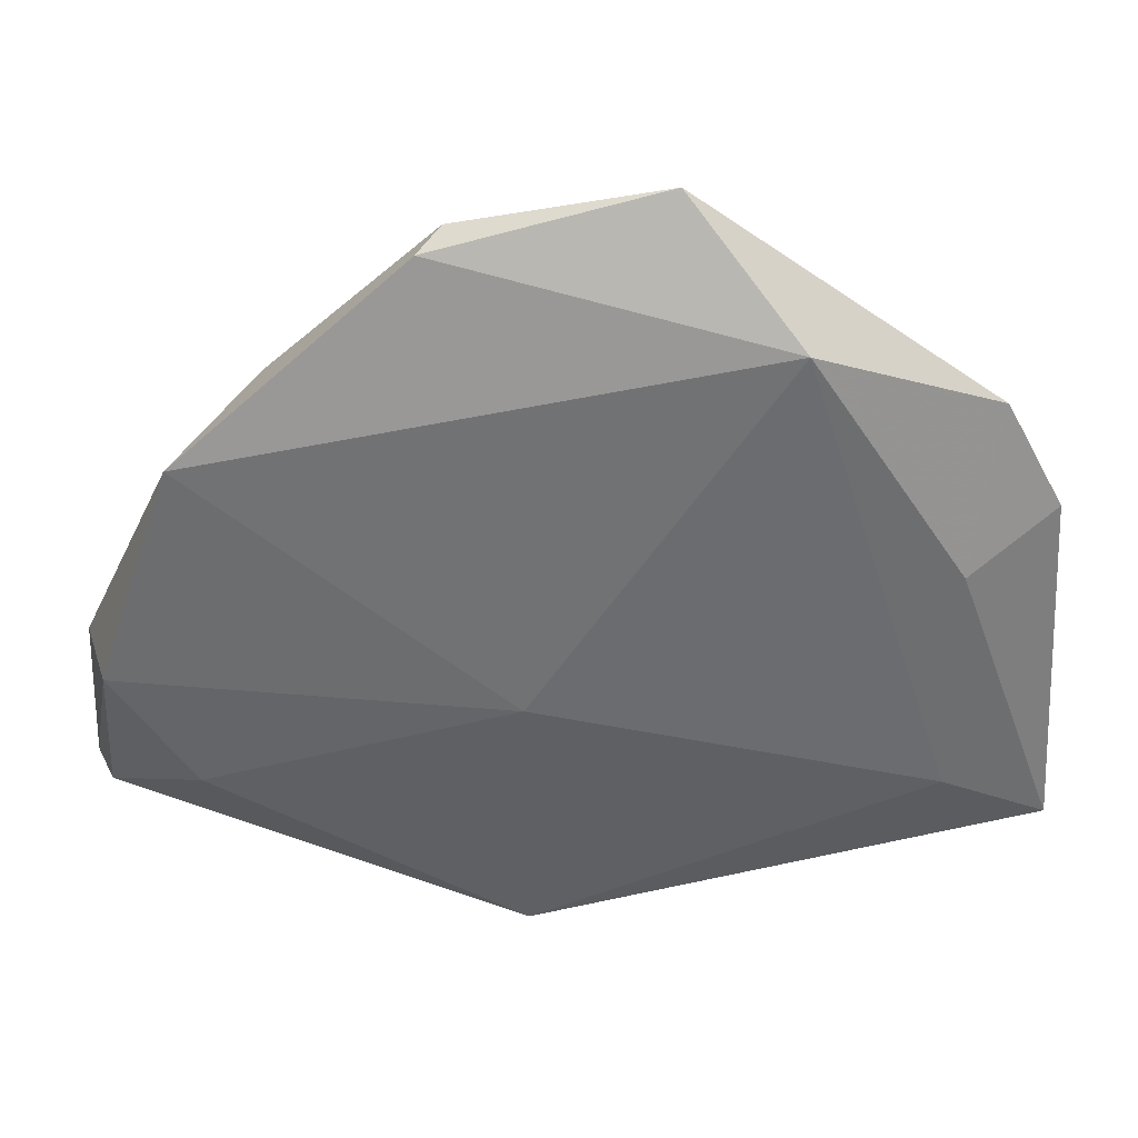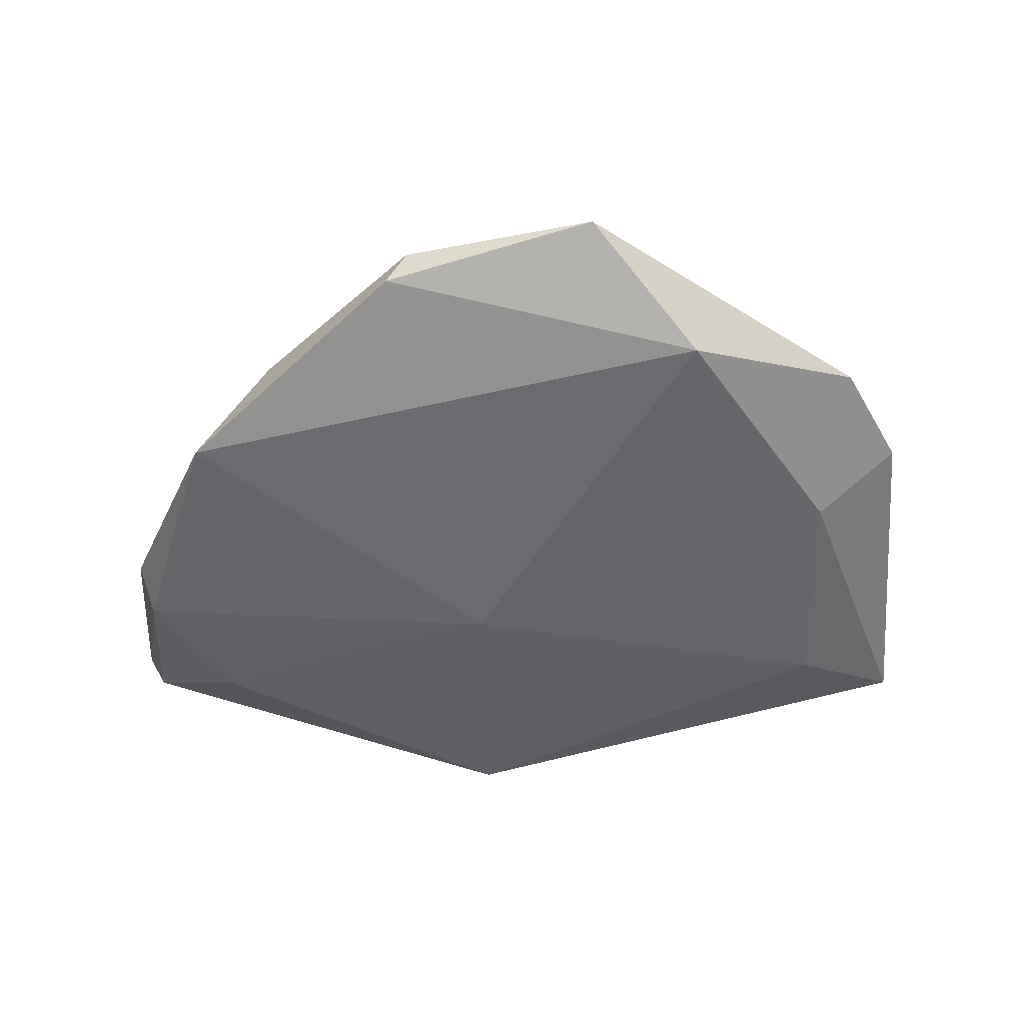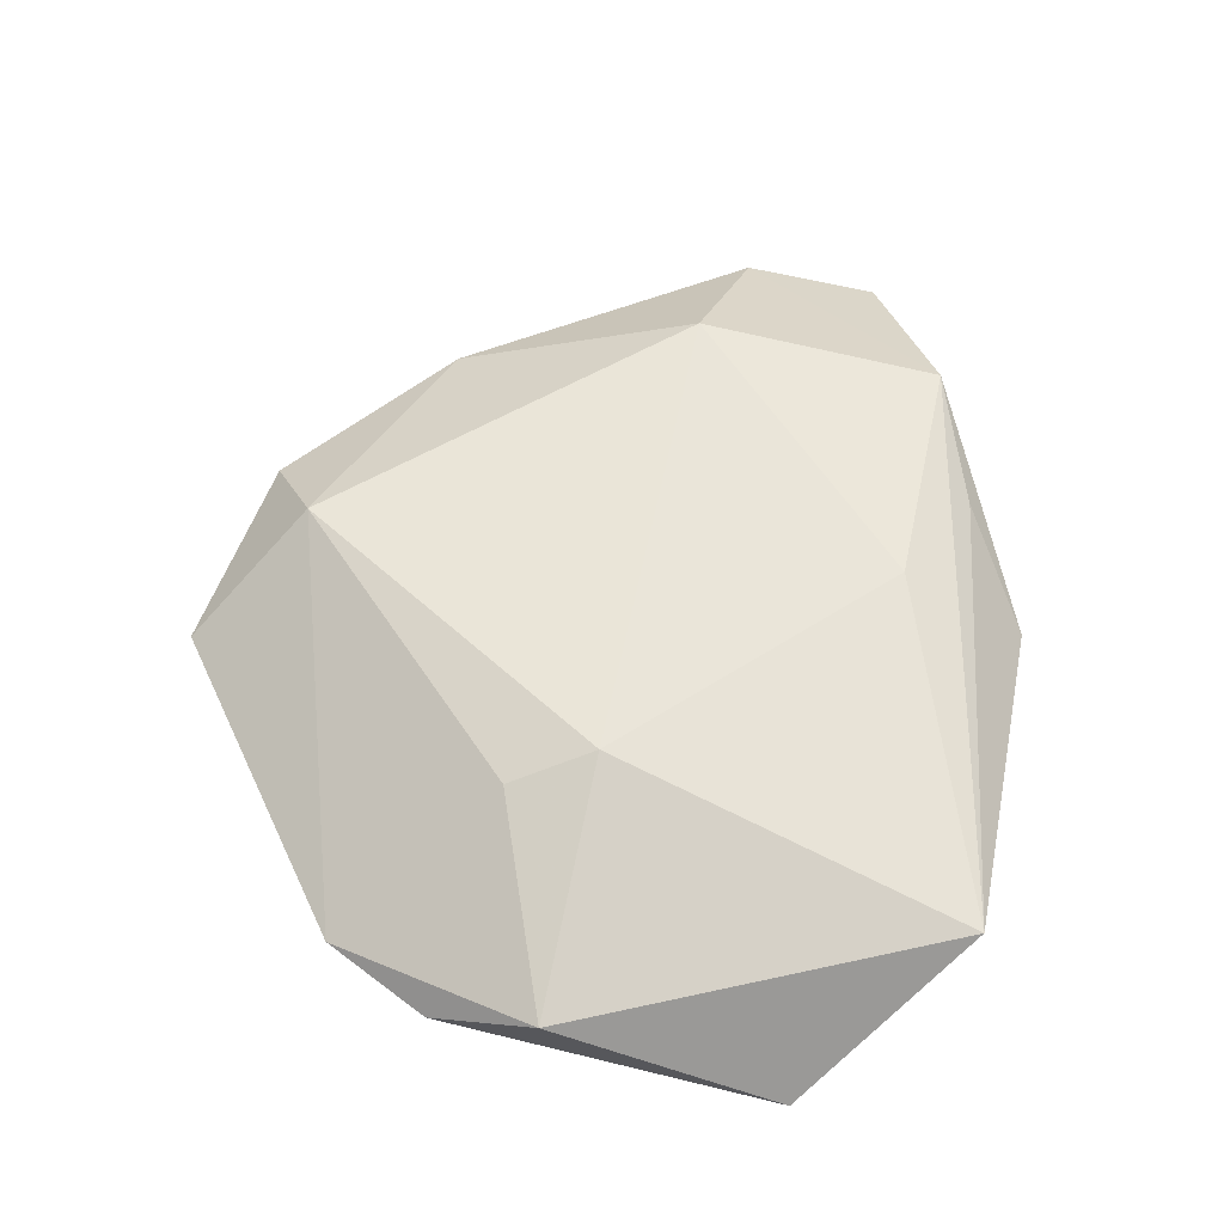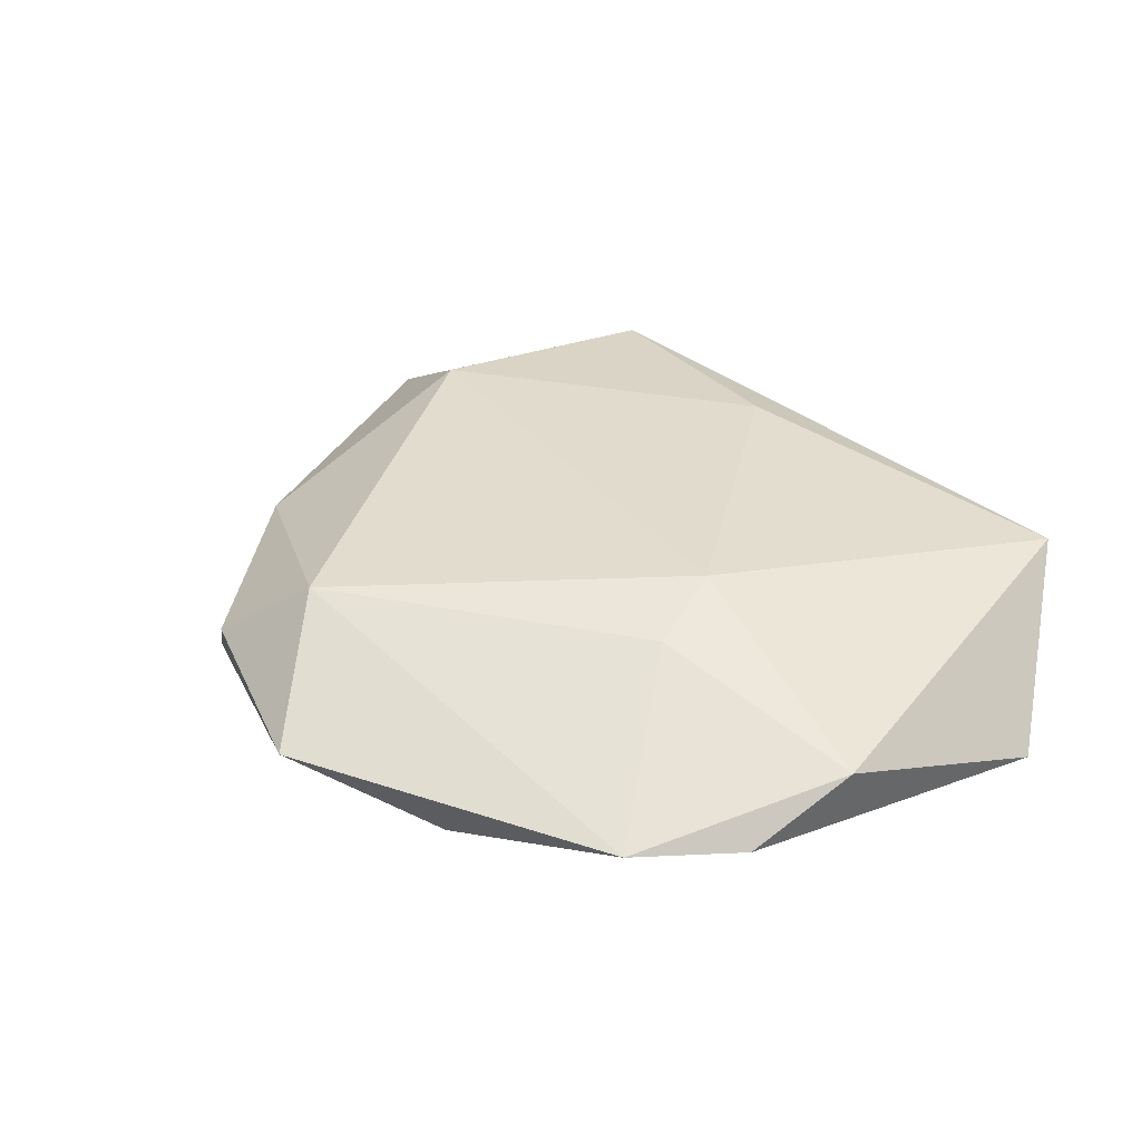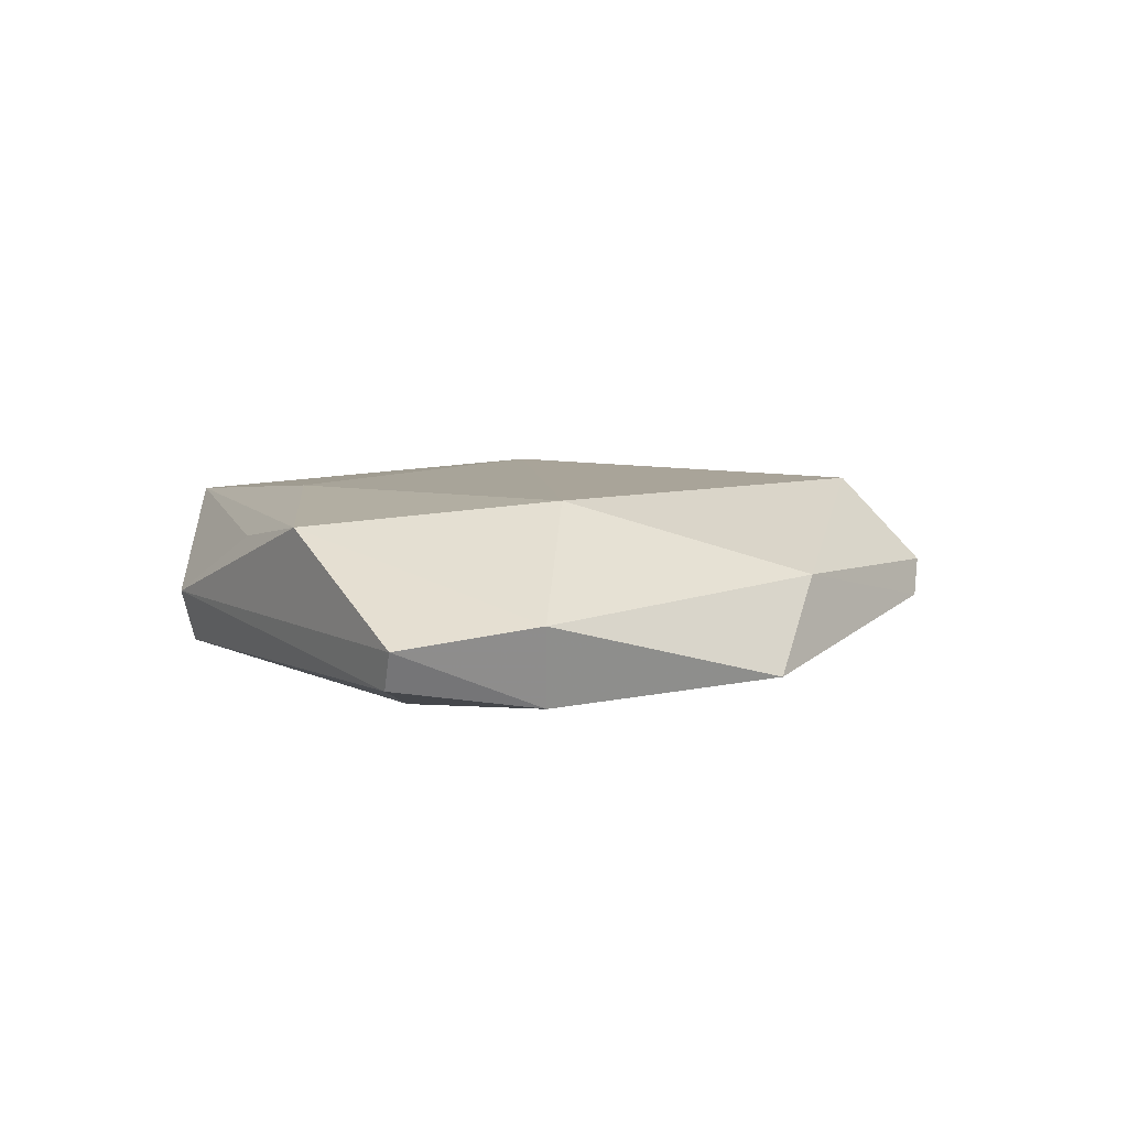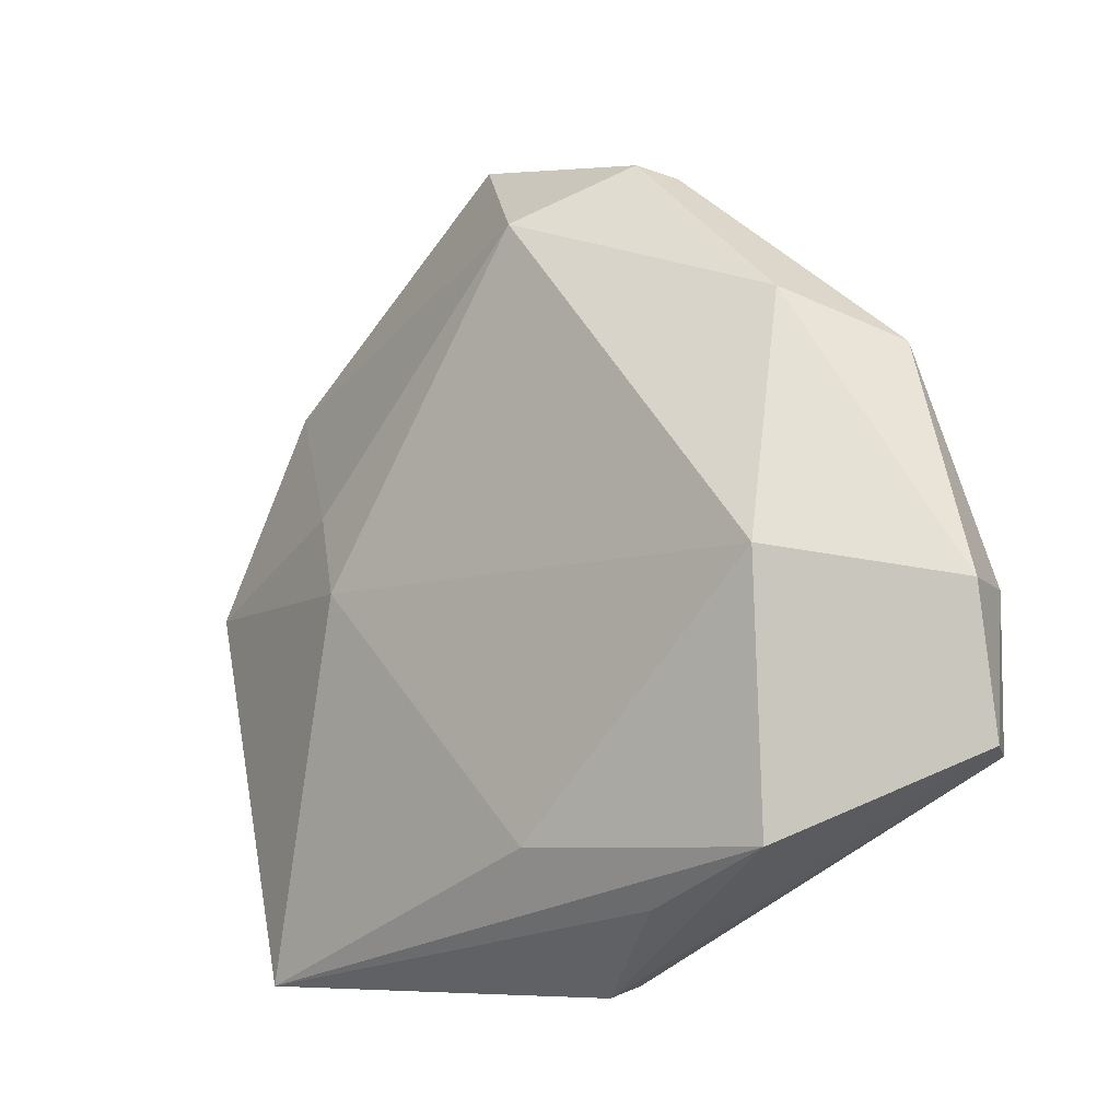
<metadata>
{"format":"obj","ext":"obj","renderer":"f3d","projection":"perspective","resolution":1024,"background":"white","views":[{"elev":39.3,"azim":-178.2,"up":"+Y"},{"elev":-48.4,"azim":-178.9,"up":"+Z"},{"elev":59.7,"azim":-81.2,"up":"+Z"},{"elev":34.7,"azim":-125.4,"up":"+Z"},{"elev":6.3,"azim":81.9,"up":"+Z"},{"elev":-12.5,"azim":41.9,"up":"+Y"}]}
</metadata>
<code>
v 0.04586 -0.003472 -0.008303
v 0.004989 -0.02465 0.009741
v -0.04549 0.004134 0.00259
v -0.00834 0.0469 0.0005032
v 0.03737 -0.01584 -0.00898
v -0.01998 0.002394 0.01082
v 0.005302 -0.03655 -0.006888
v 0.03781 0.02094 -0.007122
v -0.03145 -0.03581 0.006813
v 0.00317 0.03611 0.009819
v -0.04422 0.01552 -0.002561
v -0.0354 0.0109 -0.007845
v 0.03241 -0.0001323 0.009985
v 0.005326 -0.004553 -0.01029
v 0.04897 -0.01824 -0.002203
v -0.03833 0.02646 -0.001869
v -0.03534 -0.01357 -0.0093
v 0.01247 0.04217 0.001529
v -0.0198 0.03487 -0.007357
v 0.03131 -0.02629 0.007586
v 0.04695 -0.01856 -0.00611
v -0.04629 -0.02008 -0.006292
v 0.01691 -0.0308 0.005458
v 0.006113 -0.03795 -0.001457
v 0.0487 -0.003904 -0.000137
v 0.01468 0.04125 -0.002176
v 0.02961 0.0259 0.001968
v -0.02392 0.01112 0.00852
f 9 22 7
f 12 16 19
f 10 16 28
f 22 9 3
f 3 28 16
f 4 26 19
f 4 16 10
f 19 16 4
f 19 26 8
f 8 14 19
f 1 14 8
f 26 27 8
f 7 22 17
f 17 14 7
f 22 12 17
f 19 14 17
f 17 12 19
f 7 14 5
f 5 14 1
f 20 2 9
f 11 12 22
f 16 12 11
f 22 3 11
f 11 3 16
f 9 2 6
f 6 3 9
f 28 3 6
f 10 28 6
f 18 4 10
f 26 4 18
f 10 27 18
f 18 27 26
f 24 9 7
f 1 8 25
f 25 8 27
f 23 20 9
f 9 24 23
f 23 24 20
f 1 25 15
f 15 25 20
f 20 24 15
f 13 27 10
f 13 25 27
f 20 25 13
f 2 20 13
f 10 6 13
f 13 6 2
f 21 5 1
f 1 15 21
f 7 5 21
f 21 24 7
f 21 15 24

</code>
